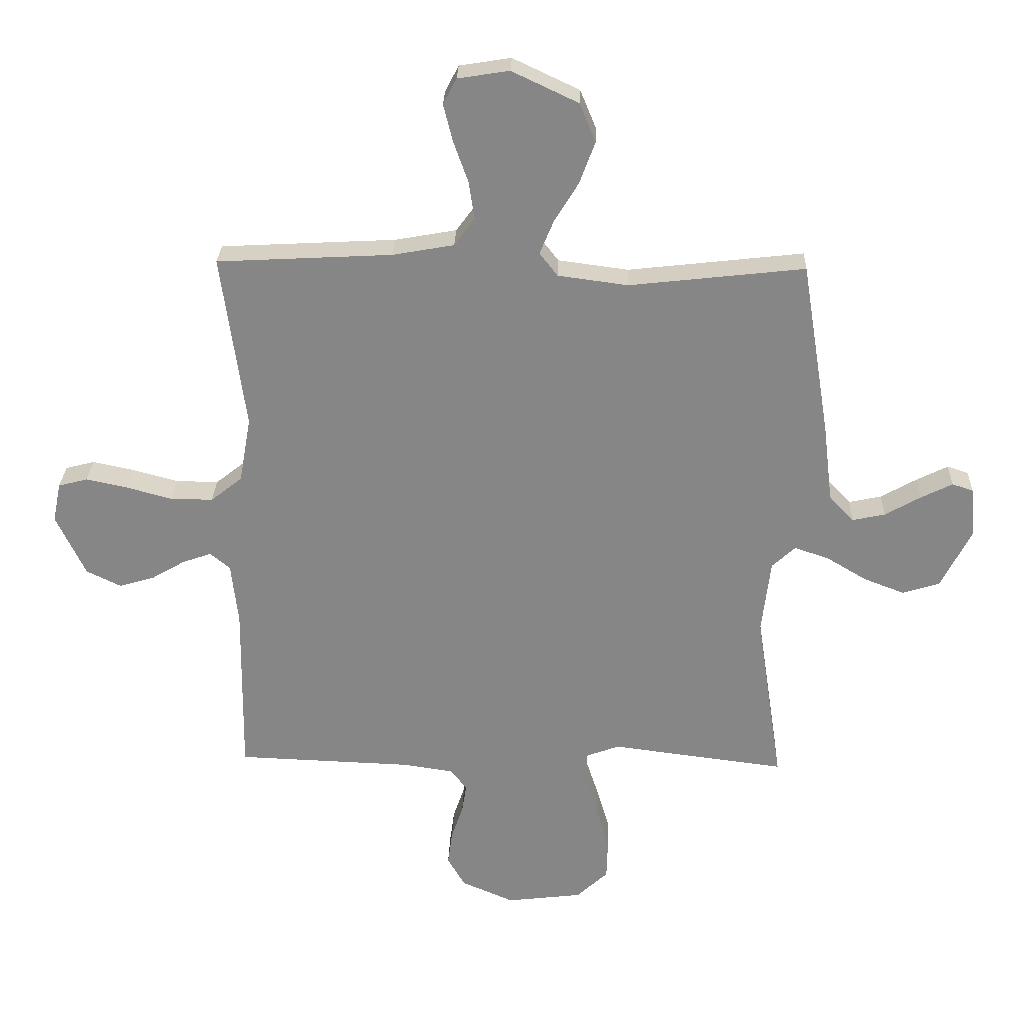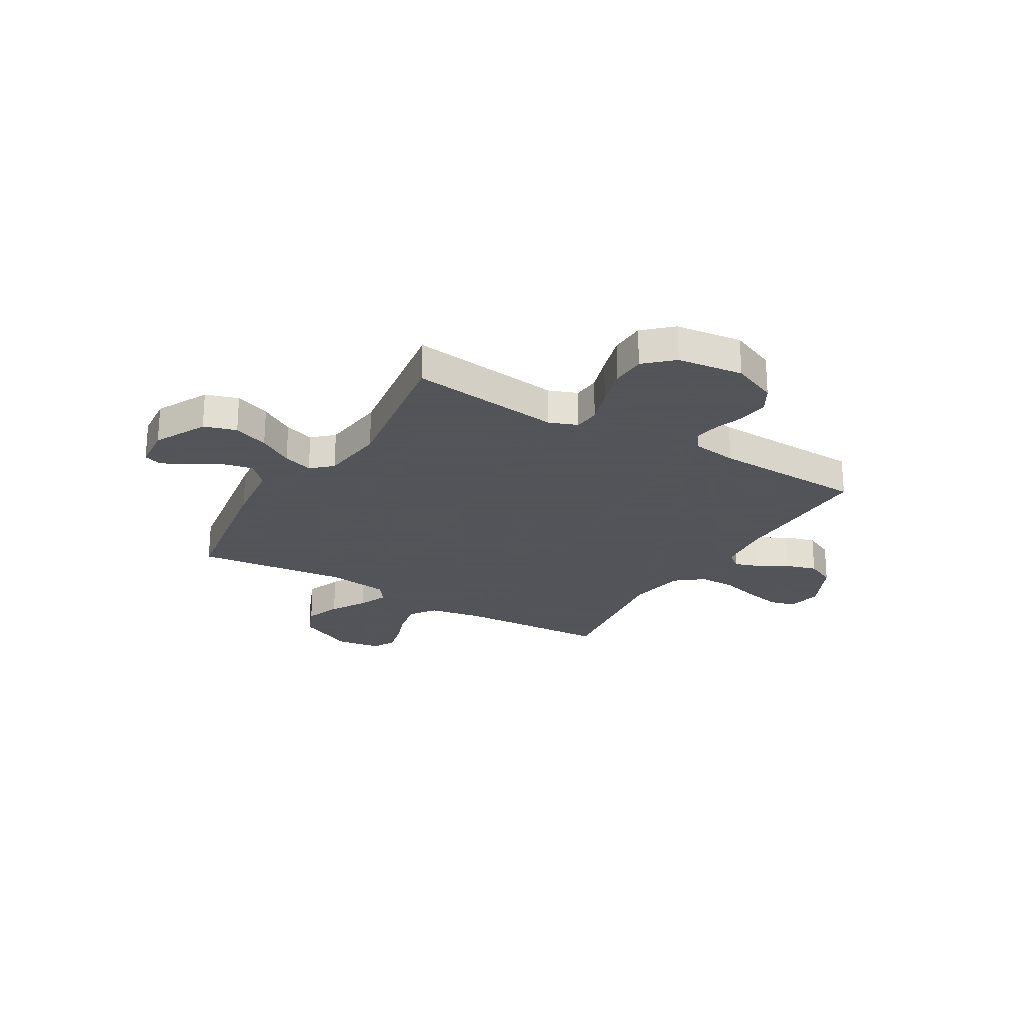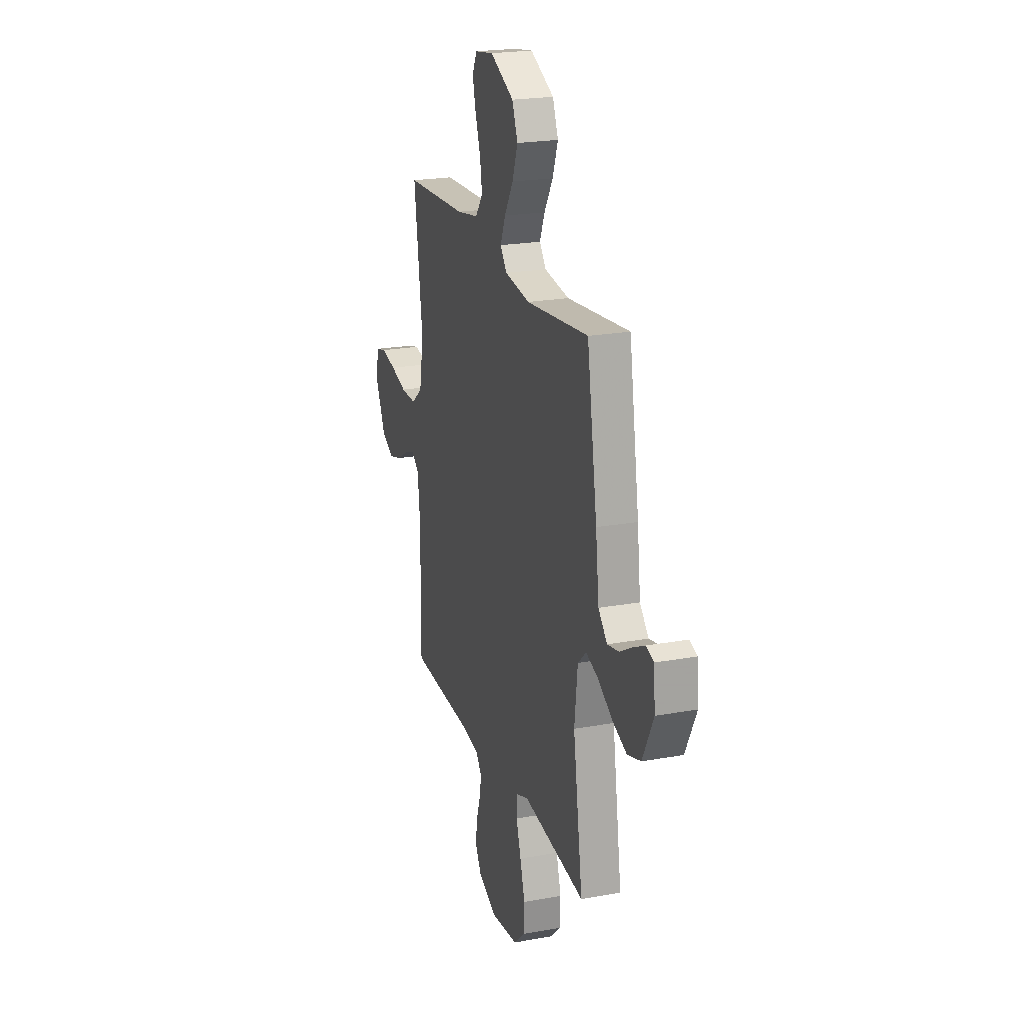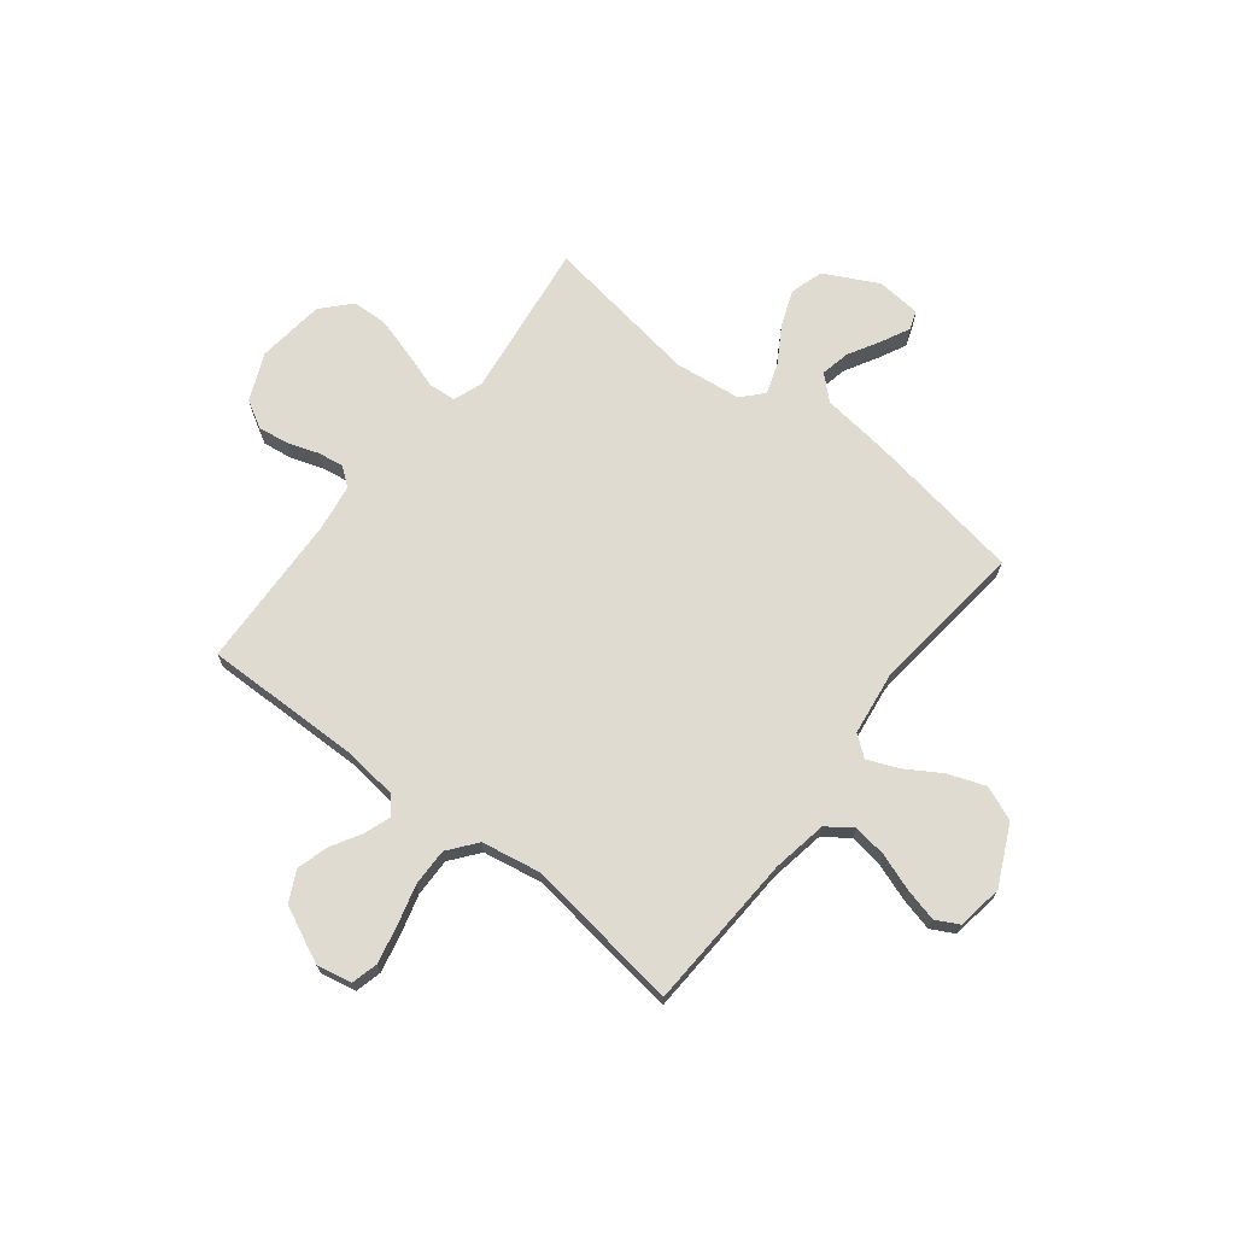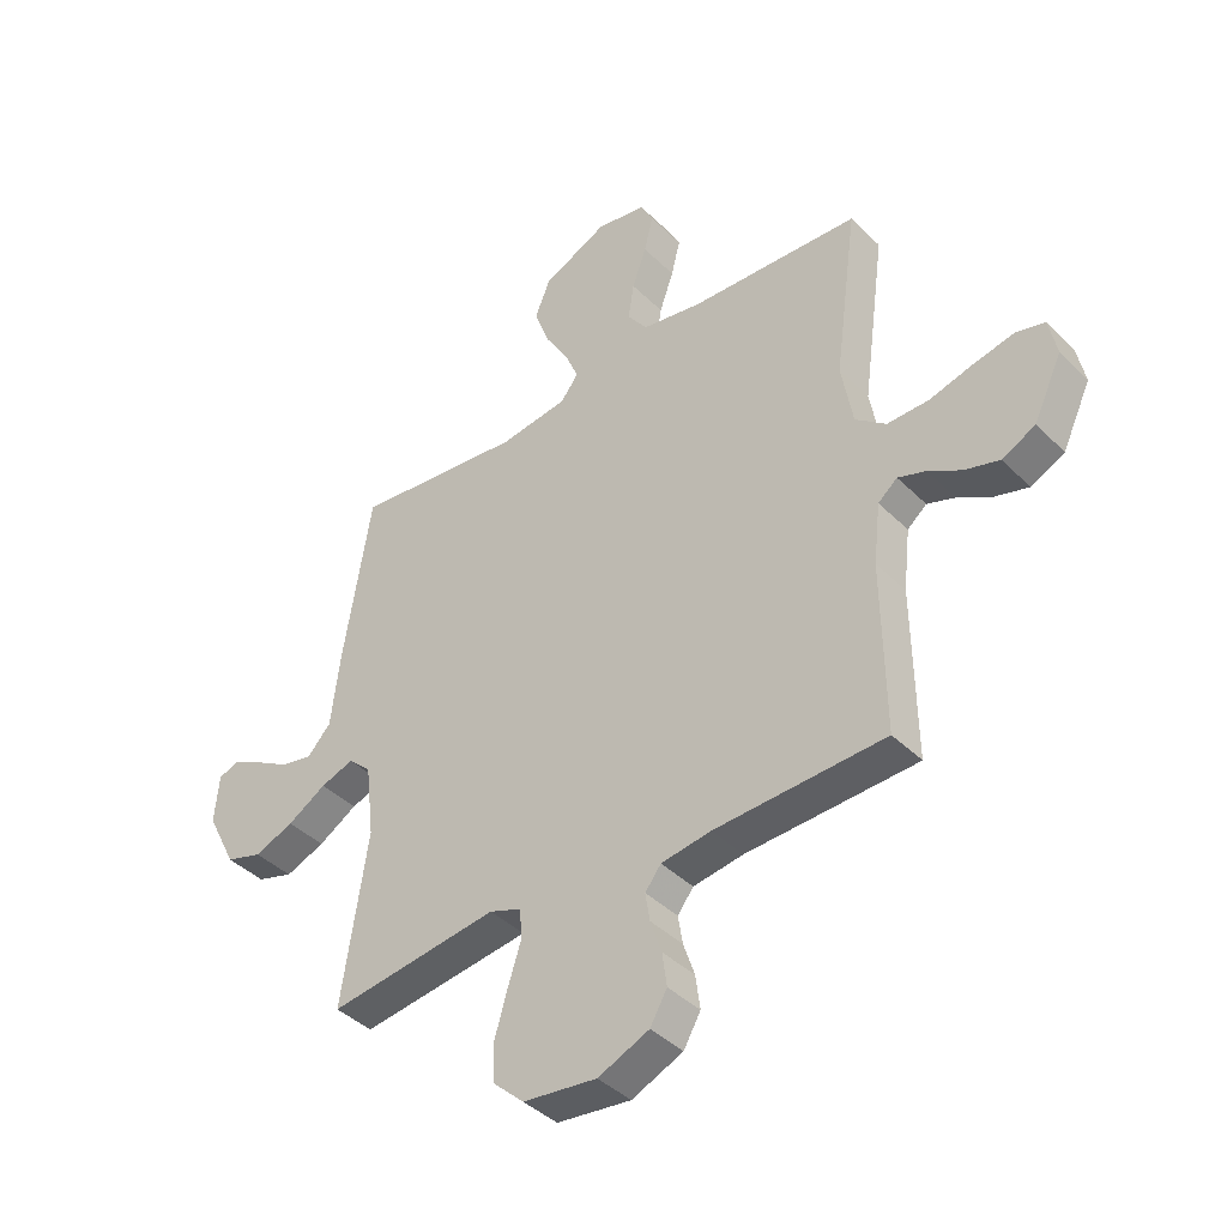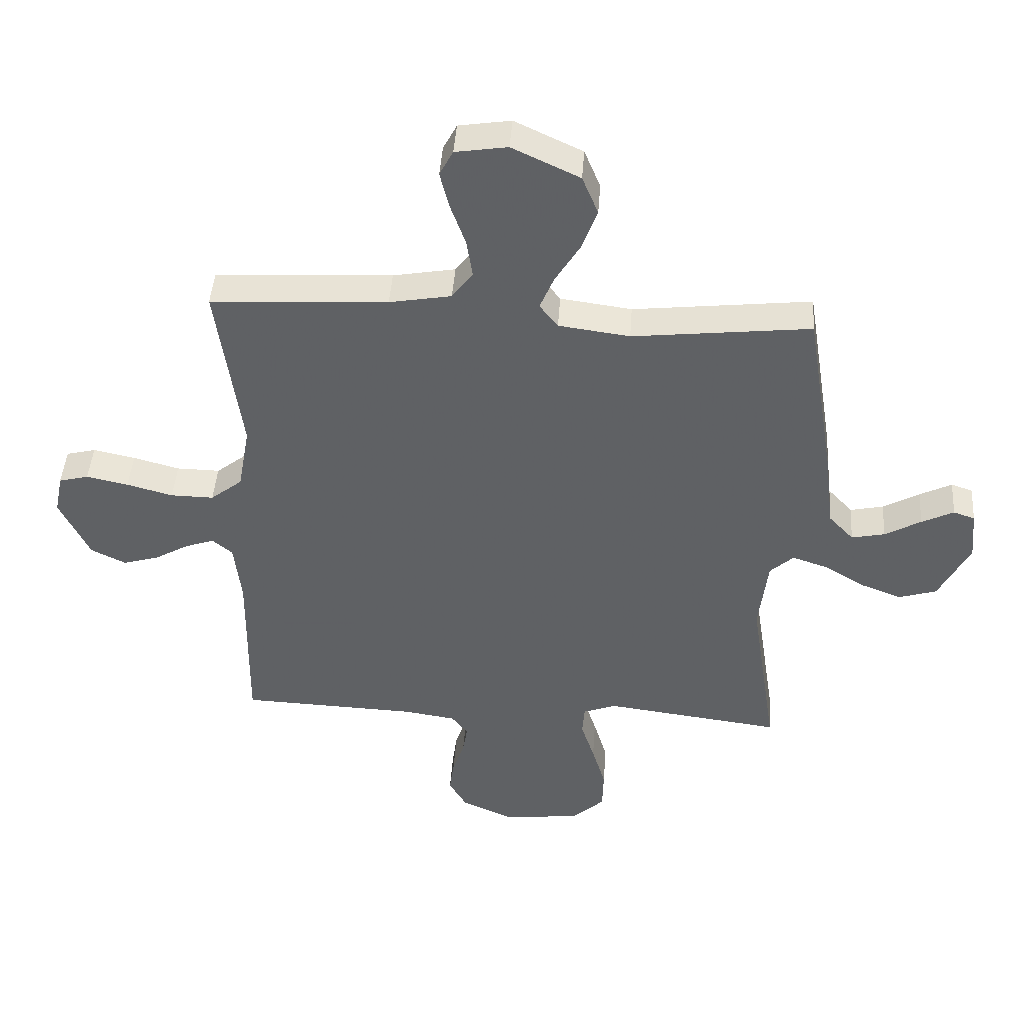
<metadata>
{"format":"obj","ext":"obj","renderer":"f3d","projection":"perspective","resolution":1024,"background":"white","views":[{"elev":27.5,"azim":1.9,"up":"+Z"},{"elev":-23.9,"azim":149.3,"up":"+Y"},{"elev":22.0,"azim":72.4,"up":"+Z"},{"elev":70.0,"azim":-52.1,"up":"+Y"},{"elev":-40.8,"azim":-139.9,"up":"+Z"},{"elev":44.5,"azim":4.0,"up":"+Z"}]}
</metadata>
<code>
v -0.5 0.07 0.5
v -0.2 0.07 0.516
v -0.095 0.07 0.535
v -0.06 0.07 0.583
v -0.07 0.07 0.648
v -0.095 0.07 0.718
v -0.111 0.07 0.782
v -0.088 0.07 0.826
v 0 0.07 0.84
v 0.114 0.07 0.786
v 0.141 0.07 0.72
v 0.115 0.07 0.649
v 0.073 0.07 0.58
v 0.049 0.07 0.522
v 0.08 0.07 0.482
v 0.2 0.07 0.466
v 0.5 0.07 0.5
v 0.549 0.07 0.2
v 0.565 0.07 0.068
v 0.607 0.07 0.023
v 0.663 0.07 0.035
v 0.724 0.07 0.07
v 0.778 0.07 0.097
v 0.814 0.07 0.085
v 0.822 0.07 0
v 0.77 0.07 -0.103
v 0.706 0.07 -0.123
v 0.636 0.07 -0.096
v 0.568 0.07 -0.055
v 0.509 0.07 -0.035
v 0.469 0.07 -0.072
v 0.454 0.07 -0.2
v 0.5 0.07 -0.5
v 0.2 0.07 -0.462
v 0.144 0.07 -0.483
v 0.14 0.07 -0.535
v 0.163 0.07 -0.606
v 0.186 0.07 -0.684
v 0.184 0.07 -0.753
v 0.13 0.07 -0.803
v 0 0.07 -0.819
v -0.09 0.07 -0.78
v -0.12 0.07 -0.728
v -0.112 0.07 -0.669
v -0.092 0.07 -0.61
v -0.084 0.07 -0.56
v -0.112 0.07 -0.524
v -0.2 0.07 -0.511
v -0.5 0.07 -0.5
v -0.496 0.07 -0.2
v -0.508 0.07 -0.094
v -0.542 0.07 -0.066
v -0.591 0.07 -0.083
v -0.649 0.07 -0.117
v -0.71 0.07 -0.135
v -0.769 0.07 -0.106
v -0.819 0.07 0
v -0.805 0.07 0.068
v -0.755 0.07 0.081
v -0.684 0.07 0.066
v -0.606 0.07 0.045
v -0.533 0.07 0.044
v -0.479 0.07 0.087
v -0.459 0.07 0.2
v -0.5 0 0.5
v -0.2 0 0.516
v -0.095 0 0.535
v -0.06 0 0.583
v -0.07 0 0.648
v -0.095 0 0.718
v -0.111 0 0.782
v -0.088 0 0.826
v 0 0 0.84
v 0.114 0 0.786
v 0.141 0 0.72
v 0.115 0 0.649
v 0.073 0 0.58
v 0.049 0 0.522
v 0.08 0 0.482
v 0.2 0 0.466
v 0.5 0 0.5
v 0.549 0 0.2
v 0.565 0 0.068
v 0.607 0 0.023
v 0.663 0 0.035
v 0.724 0 0.07
v 0.778 0 0.097
v 0.814 0 0.085
v 0.822 0 0
v 0.77 0 -0.103
v 0.706 0 -0.123
v 0.636 0 -0.096
v 0.568 0 -0.055
v 0.509 0 -0.035
v 0.469 0 -0.072
v 0.454 0 -0.2
v 0.5 0 -0.5
v 0.2 0 -0.462
v 0.144 0 -0.483
v 0.14 0 -0.535
v 0.163 0 -0.606
v 0.186 0 -0.684
v 0.184 0 -0.753
v 0.13 0 -0.803
v 0 0 -0.819
v -0.09 0 -0.78
v -0.12 0 -0.728
v -0.112 0 -0.669
v -0.092 0 -0.61
v -0.084 0 -0.56
v -0.112 0 -0.524
v -0.2 0 -0.511
v -0.5 0 -0.5
v -0.496 0 -0.2
v -0.508 0 -0.094
v -0.542 0 -0.066
v -0.591 0 -0.083
v -0.649 0 -0.117
v -0.71 0 -0.135
v -0.769 0 -0.106
v -0.819 0 0
v -0.805 0 0.068
v -0.755 0 0.081
v -0.684 0 0.066
v -0.606 0 0.045
v -0.533 0 0.044
v -0.479 0 0.087
v -0.459 0 0.2
f 59 60 61
f 58 59 61
f 57 58 61
f 56 57 61
f 55 56 61
f 54 55 61
f 53 54 61
f 52 53 61 62
f 51 52 62 63
f 48 49 50
f 51 63 64
f 50 51 64
f 48 50 64
f 47 48 64
f 43 44 45
f 42 43 45
f 41 42 45
f 40 41 45
f 39 40 45
f 38 39 45
f 37 38 45
f 36 37 45
f 35 36 45 46
f 64 1 2
f 47 64 2
f 46 47 2
f 35 46 2
f 34 35 2
f 27 28 29
f 26 27 29
f 25 26 29
f 24 25 29
f 23 24 29
f 22 23 29
f 21 22 29
f 20 21 29 30
f 19 20 30
f 19 30 31
f 18 19 31
f 17 18 31
f 16 17 31
f 11 12 13
f 10 11 13
f 9 10 13
f 8 9 13
f 7 8 13
f 6 7 13
f 5 6 13
f 4 5 13 14
f 3 4 14 15
f 2 3 15
f 34 2 15
f 33 34 15
f 32 33 15
f 15 16 31 32
f 125 124 123
f 125 123 122
f 125 122 121
f 125 121 120
f 125 120 119
f 125 119 118
f 125 118 117
f 126 125 117 116
f 127 126 116 115
f 114 113 112
f 128 127 115
f 128 115 114
f 128 114 112
f 128 112 111
f 109 108 107
f 109 107 106
f 109 106 105
f 109 105 104
f 109 104 103
f 109 103 102
f 109 102 101
f 109 101 100
f 110 109 100 99
f 66 65 128
f 66 128 111
f 66 111 110
f 66 110 99
f 66 99 98
f 93 92 91
f 93 91 90
f 93 90 89
f 93 89 88
f 93 88 87
f 93 87 86
f 93 86 85
f 94 93 85 84
f 94 84 83
f 95 94 83
f 95 83 82
f 95 82 81
f 95 81 80
f 77 76 75
f 77 75 74
f 77 74 73
f 77 73 72
f 77 72 71
f 77 71 70
f 77 70 69
f 78 77 69 68
f 79 78 68 67
f 79 67 66
f 79 66 98
f 79 98 97
f 79 97 96
f 96 95 80 79
f 1 65 66 2
f 2 66 67 3
f 3 67 68 4
f 4 68 69 5
f 5 69 70 6
f 6 70 71 7
f 7 71 72 8
f 8 72 73 9
f 9 73 74 10
f 10 74 75 11
f 11 75 76 12
f 12 76 77 13
f 13 77 78 14
f 14 78 79 15
f 15 79 80 16
f 16 80 81 17
f 17 81 82 18
f 18 82 83 19
f 19 83 84 20
f 20 84 85 21
f 21 85 86 22
f 22 86 87 23
f 23 87 88 24
f 24 88 89 25
f 25 89 90 26
f 26 90 91 27
f 27 91 92 28
f 28 92 93 29
f 29 93 94 30
f 30 94 95 31
f 31 95 96 32
f 32 96 97 33
f 33 97 98 34
f 34 98 99 35
f 35 99 100 36
f 36 100 101 37
f 37 101 102 38
f 38 102 103 39
f 39 103 104 40
f 40 104 105 41
f 41 105 106 42
f 42 106 107 43
f 43 107 108 44
f 44 108 109 45
f 45 109 110 46
f 46 110 111 47
f 47 111 112 48
f 48 112 113 49
f 49 113 114 50
f 50 114 115 51
f 51 115 116 52
f 52 116 117 53
f 53 117 118 54
f 54 118 119 55
f 55 119 120 56
f 56 120 121 57
f 57 121 122 58
f 58 122 123 59
f 59 123 124 60
f 60 124 125 61
f 61 125 126 62
f 62 126 127 63
f 63 127 128 64
f 64 128 65 1

</code>
